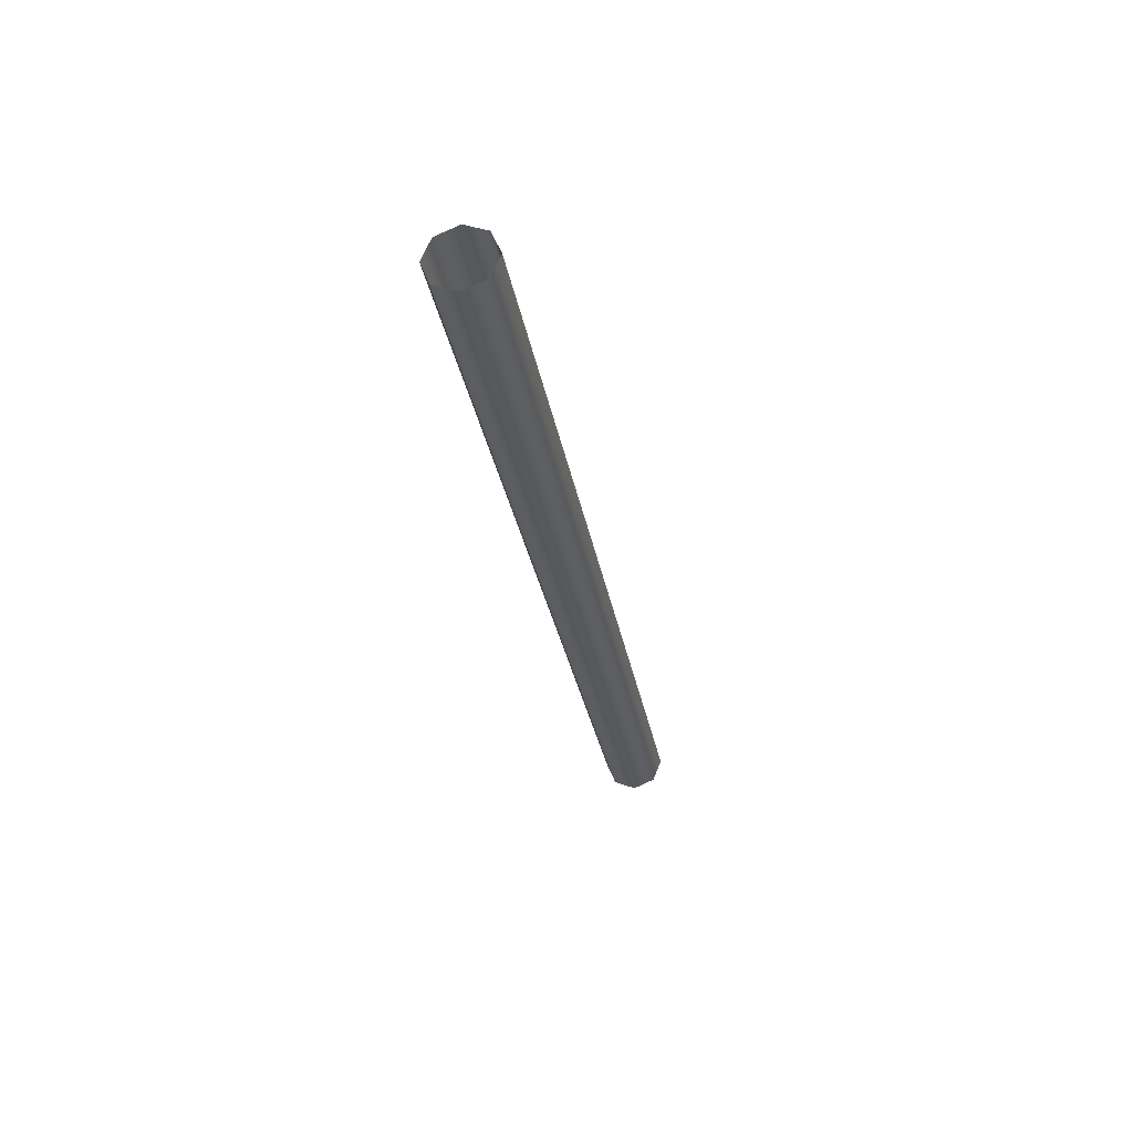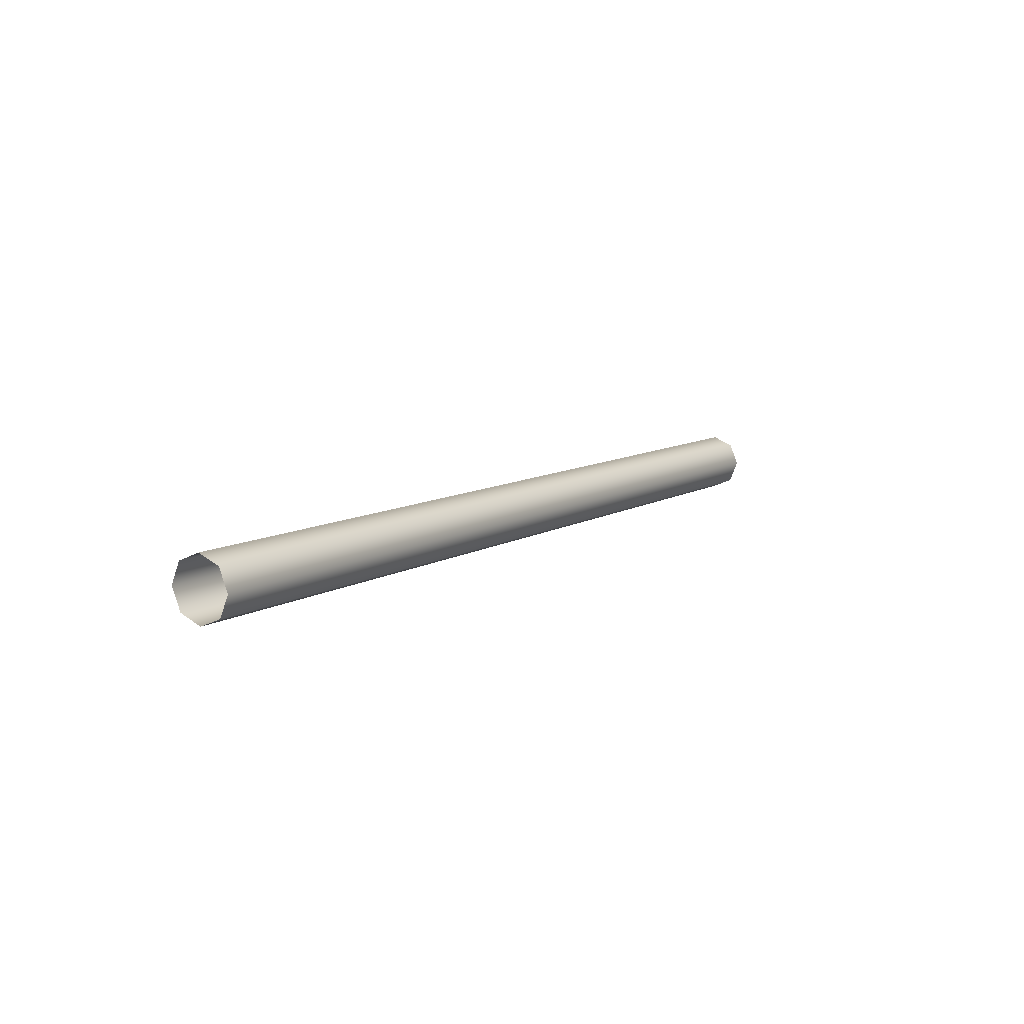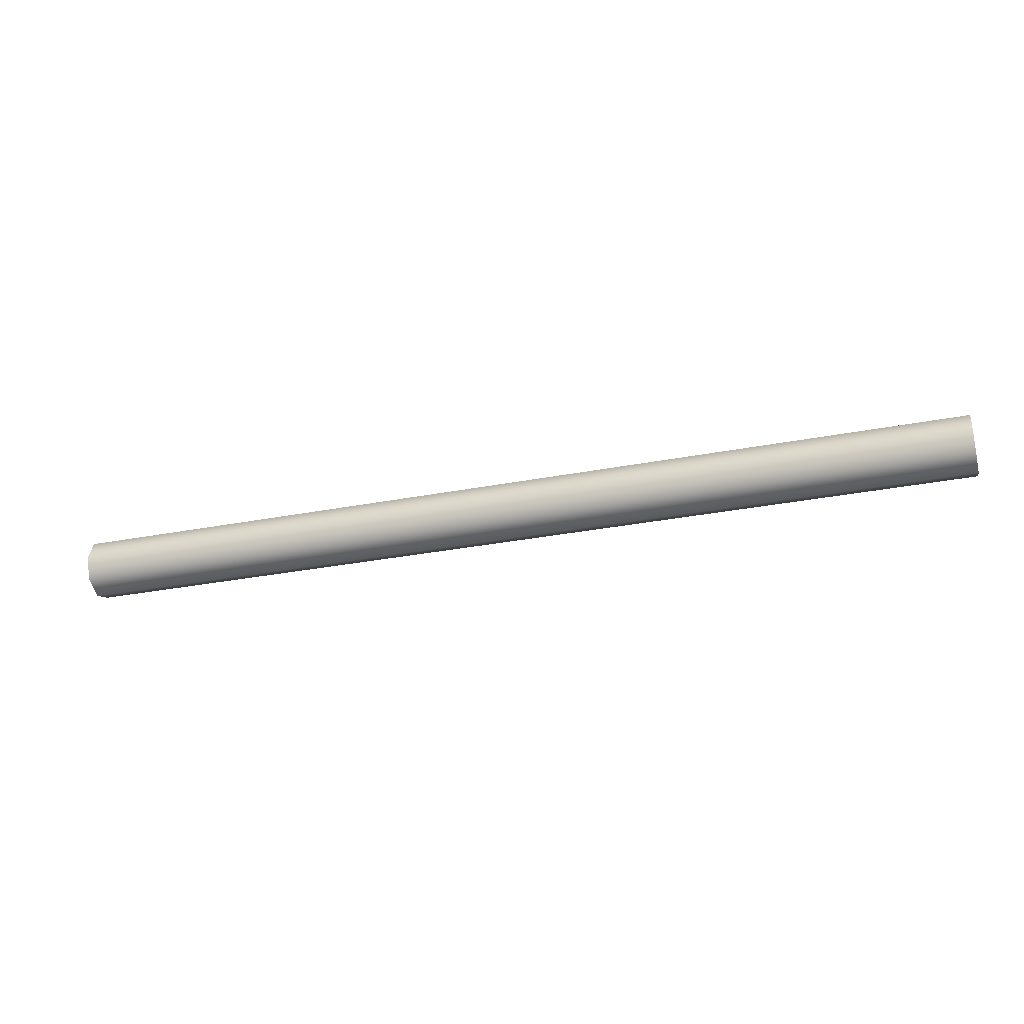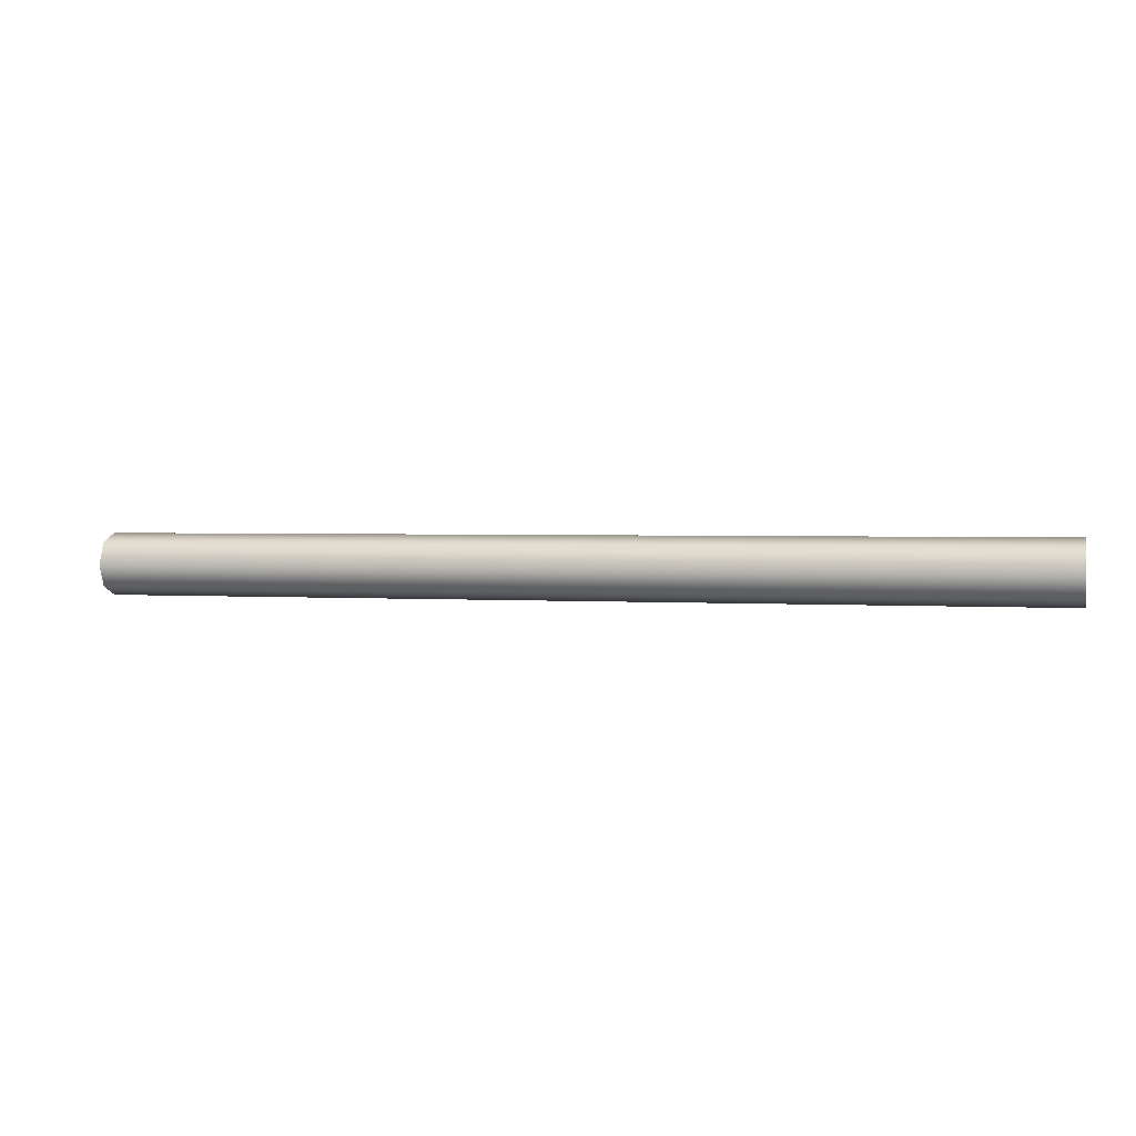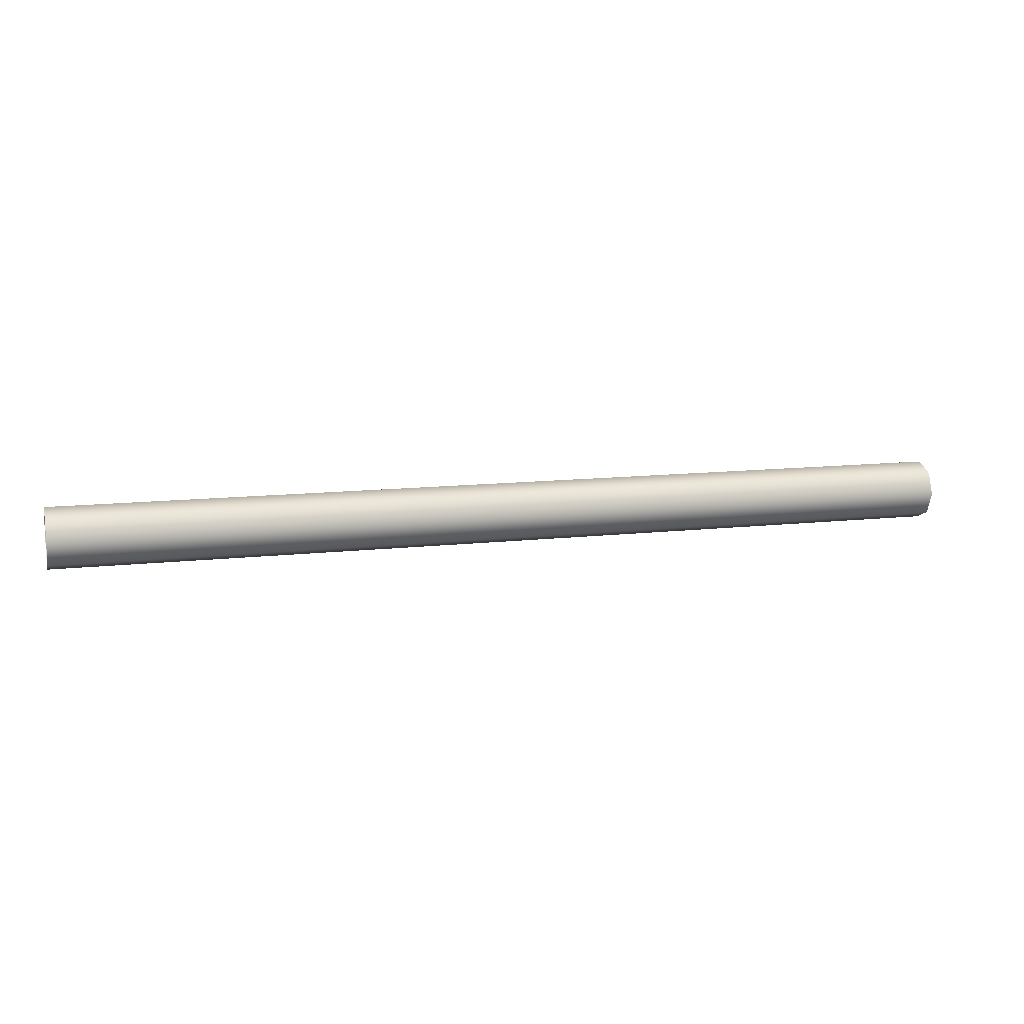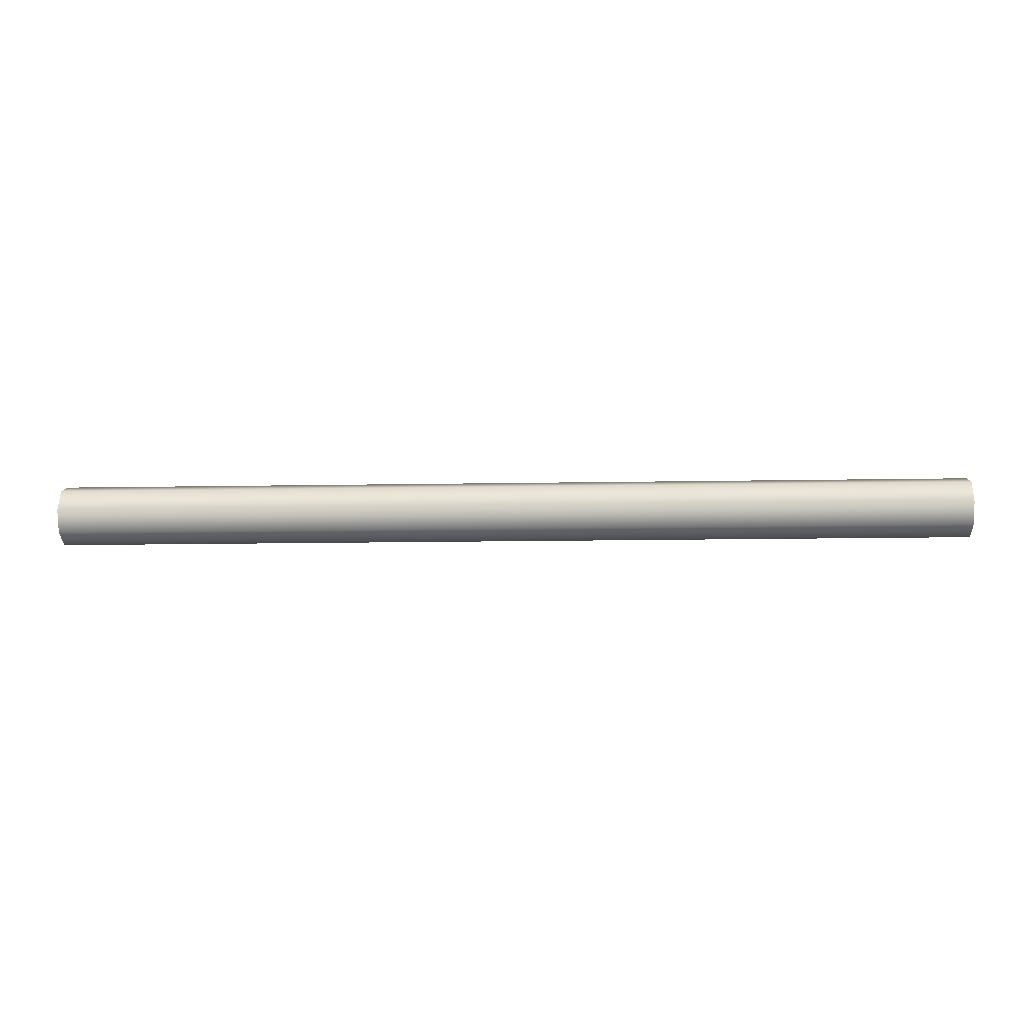
<metadata>
{"format":"obj","ext":"obj","renderer":"f3d","projection":"perspective","resolution":1024,"background":"white","views":[{"elev":-29.2,"azim":-80.5,"up":"+Y"},{"elev":9.3,"azim":-57.0,"up":"+Y"},{"elev":-31.4,"azim":-164.6,"up":"+Y"},{"elev":2.0,"azim":15.0,"up":"+Z"},{"elev":11.5,"azim":164.1,"up":"+Y"},{"elev":-12.3,"azim":-177.4,"up":"+Z"}]}
</metadata>
<code>
v 89.57 4.181 -4.181
v 89.57 0 -5.913
v 89.57 -4.181 -4.181
v 89.57 -5.913 0
v 89.57 -4.181 4.181
v 89.57 0 5.913
v 89.57 4.181 4.181
v 89.57 5.913 0
v -89.57 4.181 -4.181
v -89.57 0 -5.913
v -89.57 -4.181 -4.181
v -89.57 -5.913 0
v -89.57 -4.181 4.181
v -89.57 0 5.913
v -89.57 4.181 4.181
v -89.57 5.913 0
f 1 2 10 9
f 2 3 11 10
f 3 4 12 11
f 4 5 13 12
f 5 6 14 13
f 6 7 15 14
f 7 8 16 15
f 8 1 9 16

</code>
